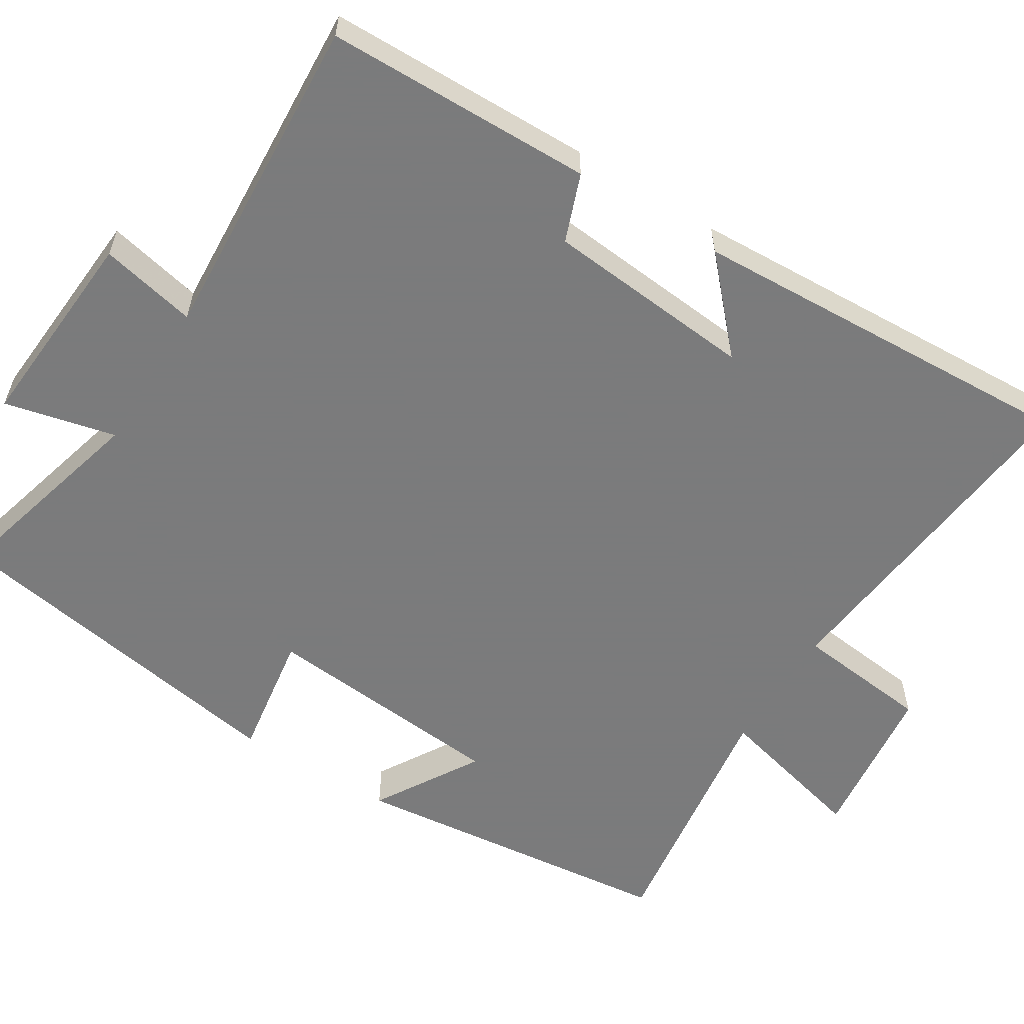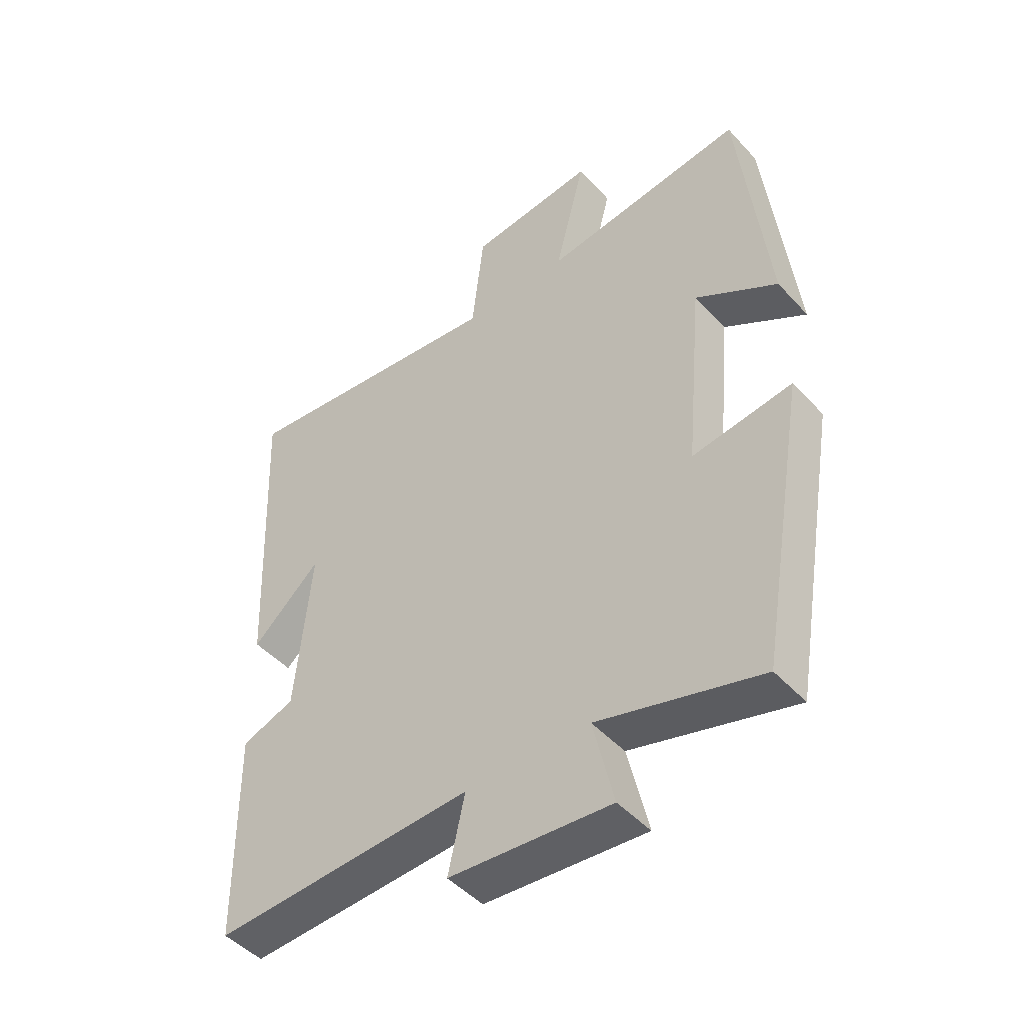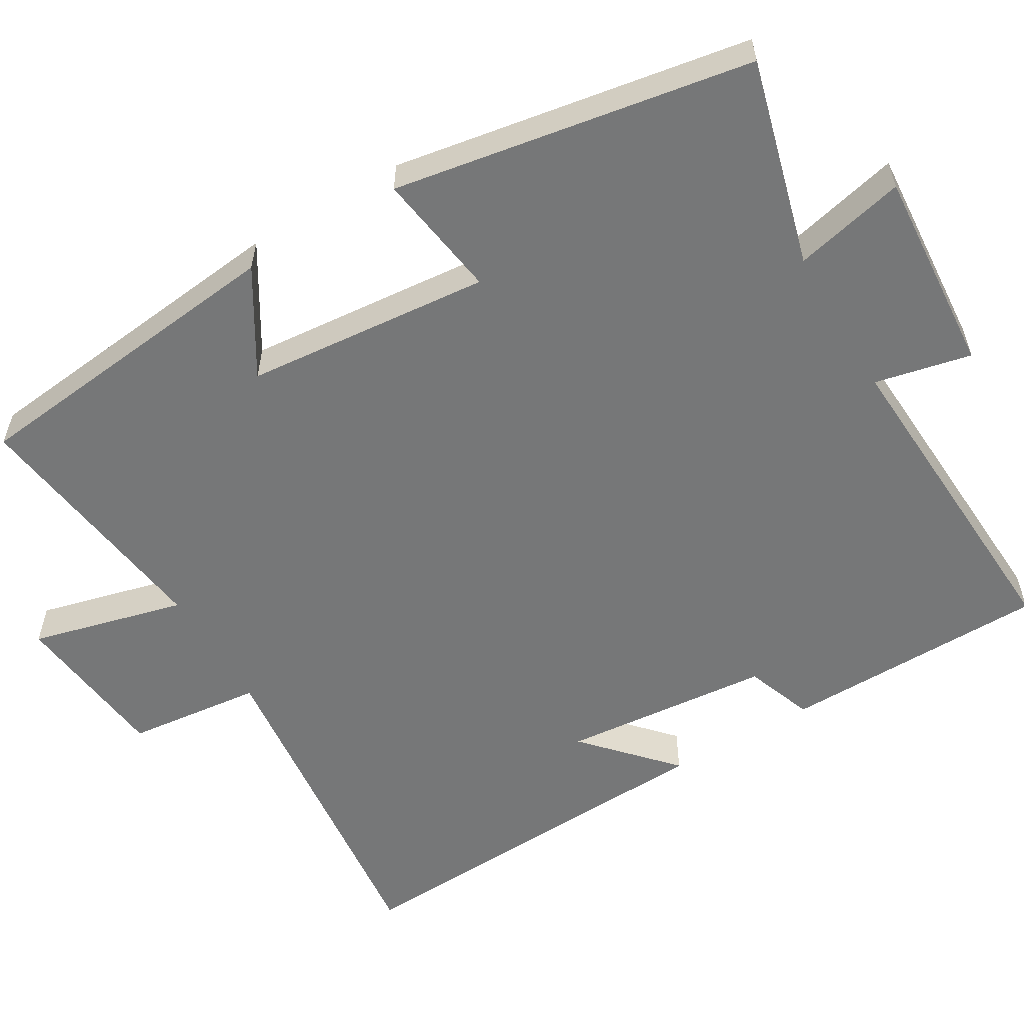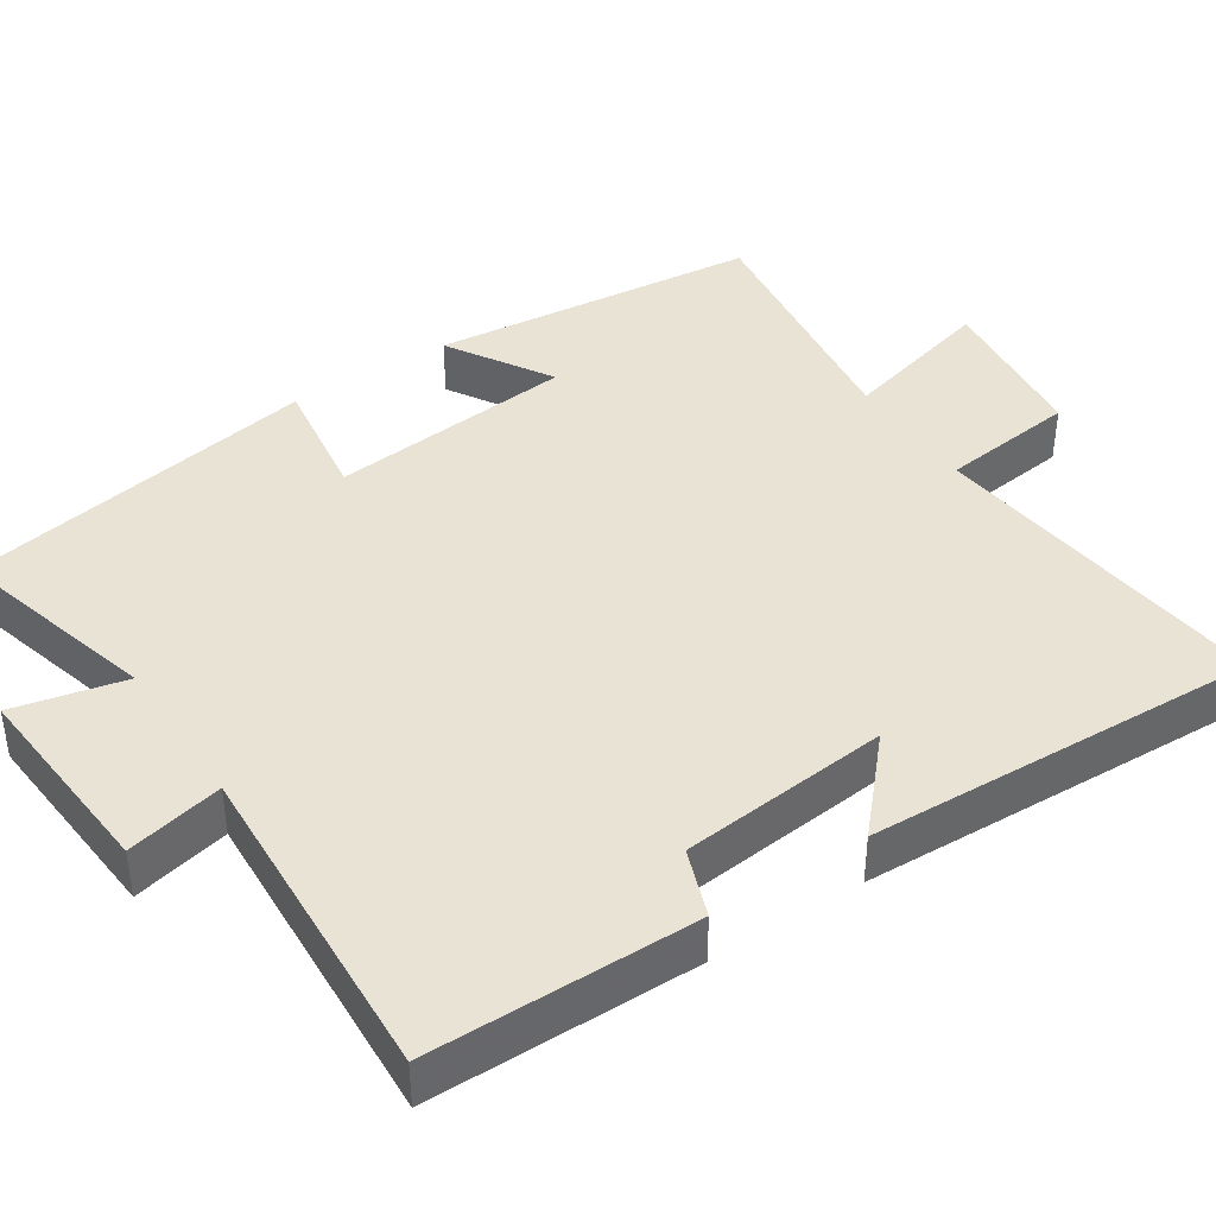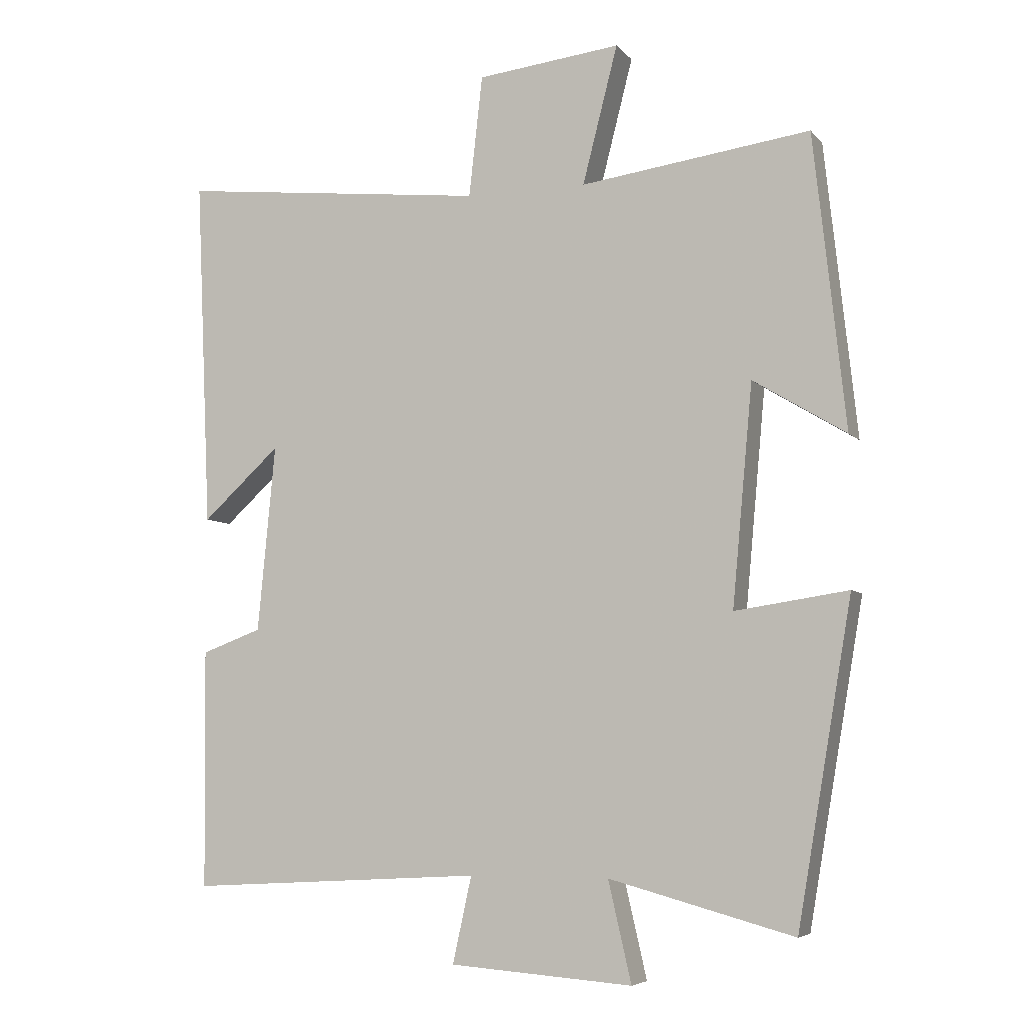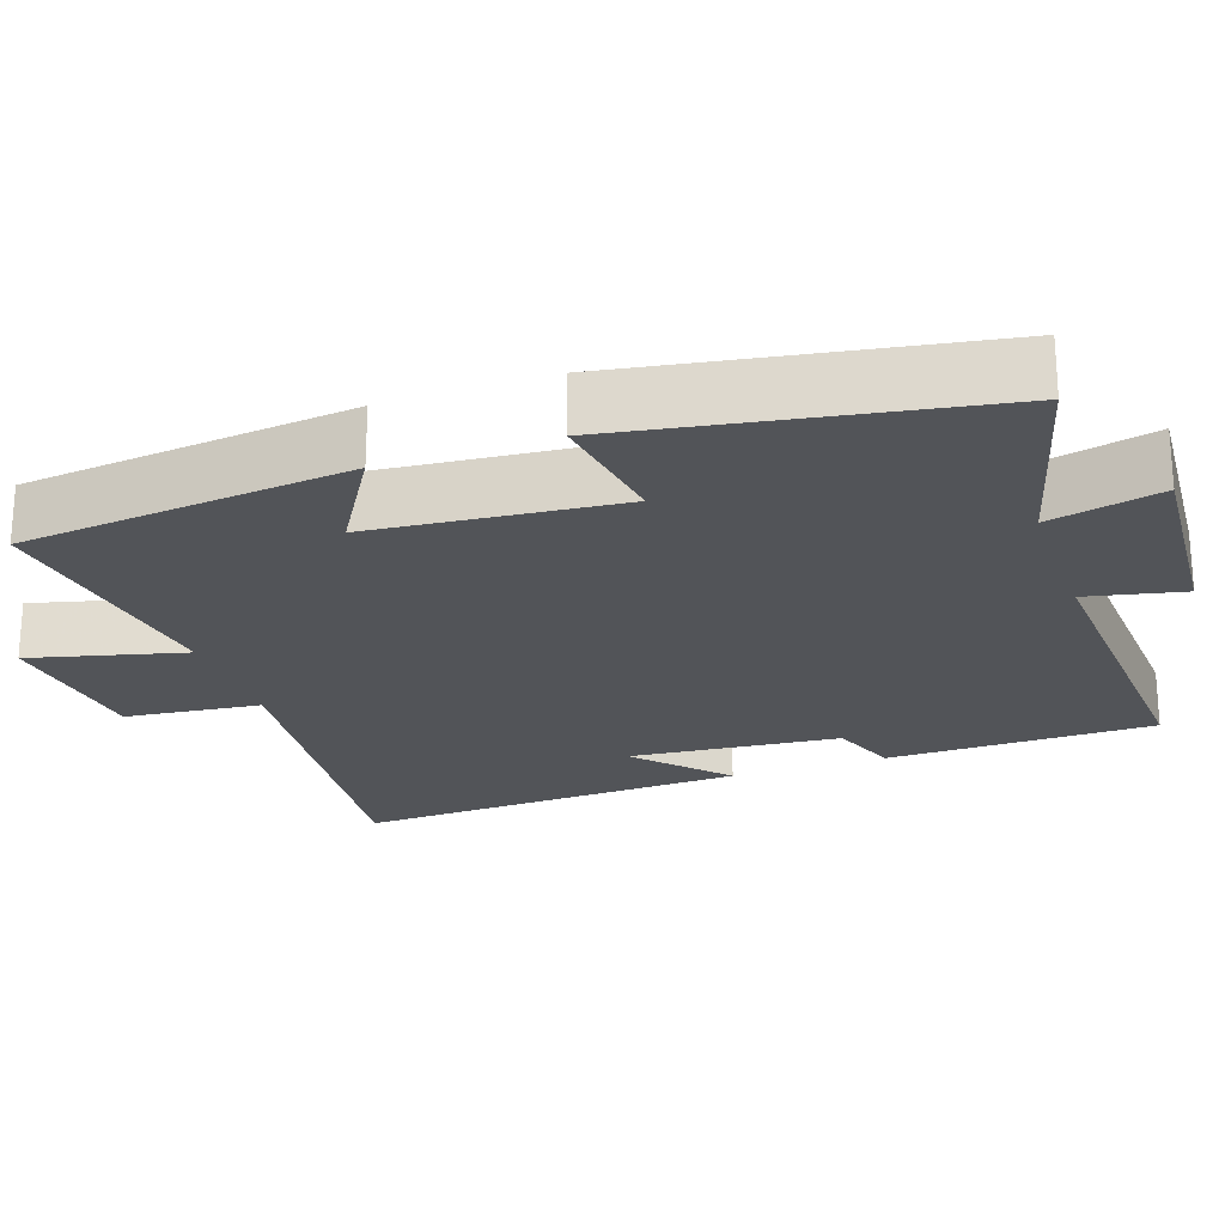
<metadata>
{"format":"obj","ext":"obj","renderer":"f3d","projection":"perspective","resolution":1024,"background":"white","views":[{"elev":-58.4,"azim":-121.7,"up":"+Y"},{"elev":-47.1,"azim":39.8,"up":"+Z"},{"elev":-57.0,"azim":120.7,"up":"+Y"},{"elev":41.1,"azim":-123.5,"up":"+Y"},{"elev":-6.2,"azim":21.3,"up":"+Z"},{"elev":-23.0,"azim":109.2,"up":"+Y"}]}
</metadata>
<code>
v -0.496 0.07 -0.524
v -0.5 0.07 -0.172
v -0.411 0.07 -0.139
v -0.385 0.07 0.137
v -0.5 0.07 0.032
v -0.523 0.07 0.55
v -0.066 0.07 0.5
v -0.046 0.07 0.679
v 0.166 0.07 0.703
v 0.114 0.07 0.5
v 0.453 0.07 0.546
v 0.5 0.07 0.113
v 0.363 0.07 0.196
v 0.333 0.07 -0.128
v 0.5 0.07 -0.103
v 0.419 0.07 -0.574
v 0.147 0.07 -0.5
v 0.181 0.07 -0.647
v -0.089 0.07 -0.627
v -0.061 0.07 -0.5
v -0.496 0 -0.524
v -0.5 0 -0.172
v -0.411 0 -0.139
v -0.385 0 0.137
v -0.5 0 0.032
v -0.523 0 0.55
v -0.066 0 0.5
v -0.046 0 0.679
v 0.166 0 0.703
v 0.114 0 0.5
v 0.453 0 0.546
v 0.5 0 0.113
v 0.363 0 0.196
v 0.333 0 -0.128
v 0.5 0 -0.103
v 0.419 0 -0.574
v 0.147 0 -0.5
v 0.181 0 -0.647
v -0.089 0 -0.627
v -0.061 0 -0.5
f 17 18 19 20
f 14 15 16 17
f 13 14 17 20
f 10 11 12 13
f 10 13 20 1
f 7 8 9 10
f 4 5 6 7
f 3 4 7 10
f 1 2 3
f 1 3 10
f 40 39 38 37
f 37 36 35 34
f 40 37 34 33
f 33 32 31 30
f 21 40 33 30
f 30 29 28 27
f 27 26 25 24
f 30 27 24 23
f 23 22 21
f 30 23 21
f 1 21 22 2
f 2 22 23 3
f 3 23 24 4
f 4 24 25 5
f 5 25 26 6
f 6 26 27 7
f 7 27 28 8
f 8 28 29 9
f 9 29 30 10
f 10 30 31 11
f 11 31 32 12
f 12 32 33 13
f 13 33 34 14
f 14 34 35 15
f 15 35 36 16
f 16 36 37 17
f 17 37 38 18
f 18 38 39 19
f 19 39 40 20
f 20 40 21 1

</code>
